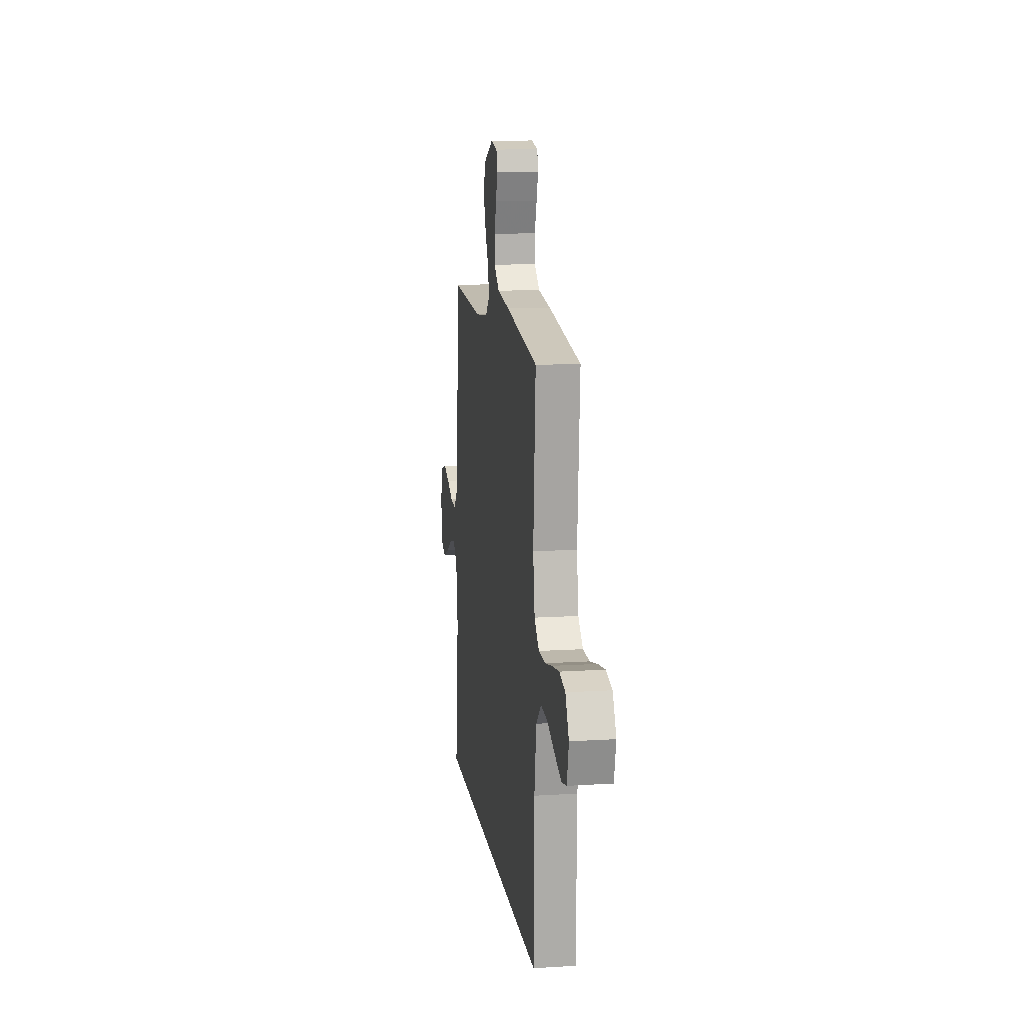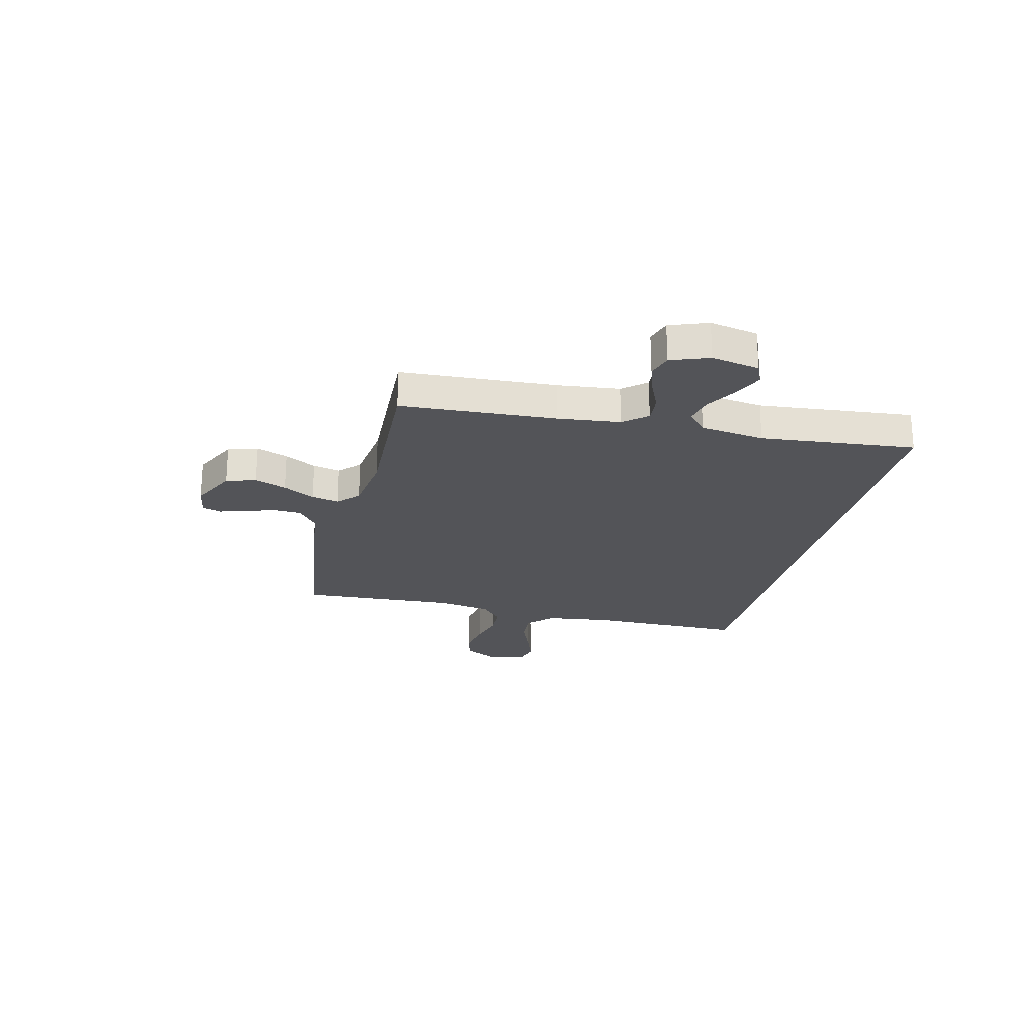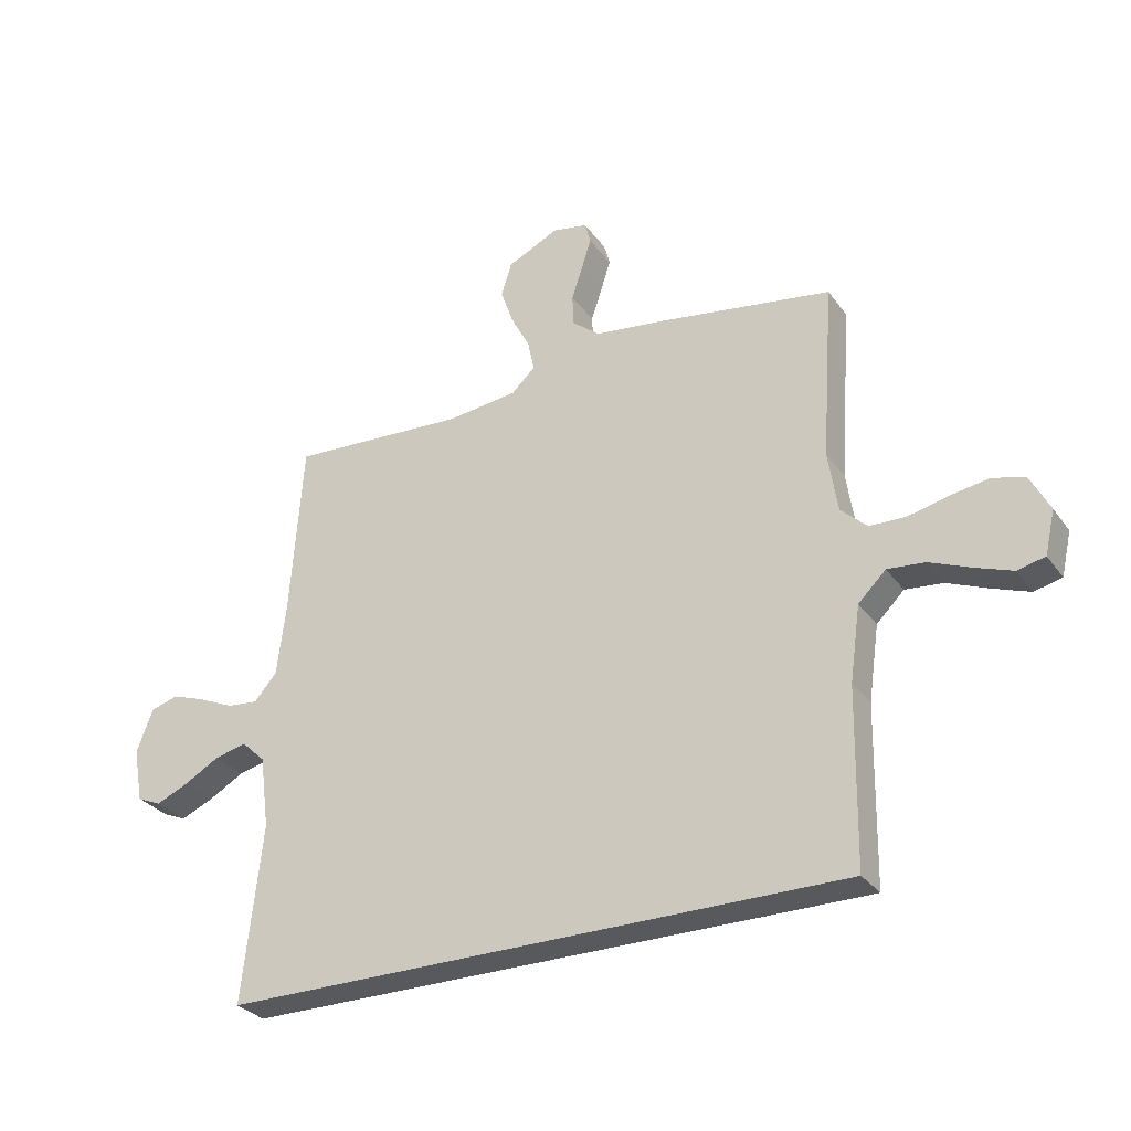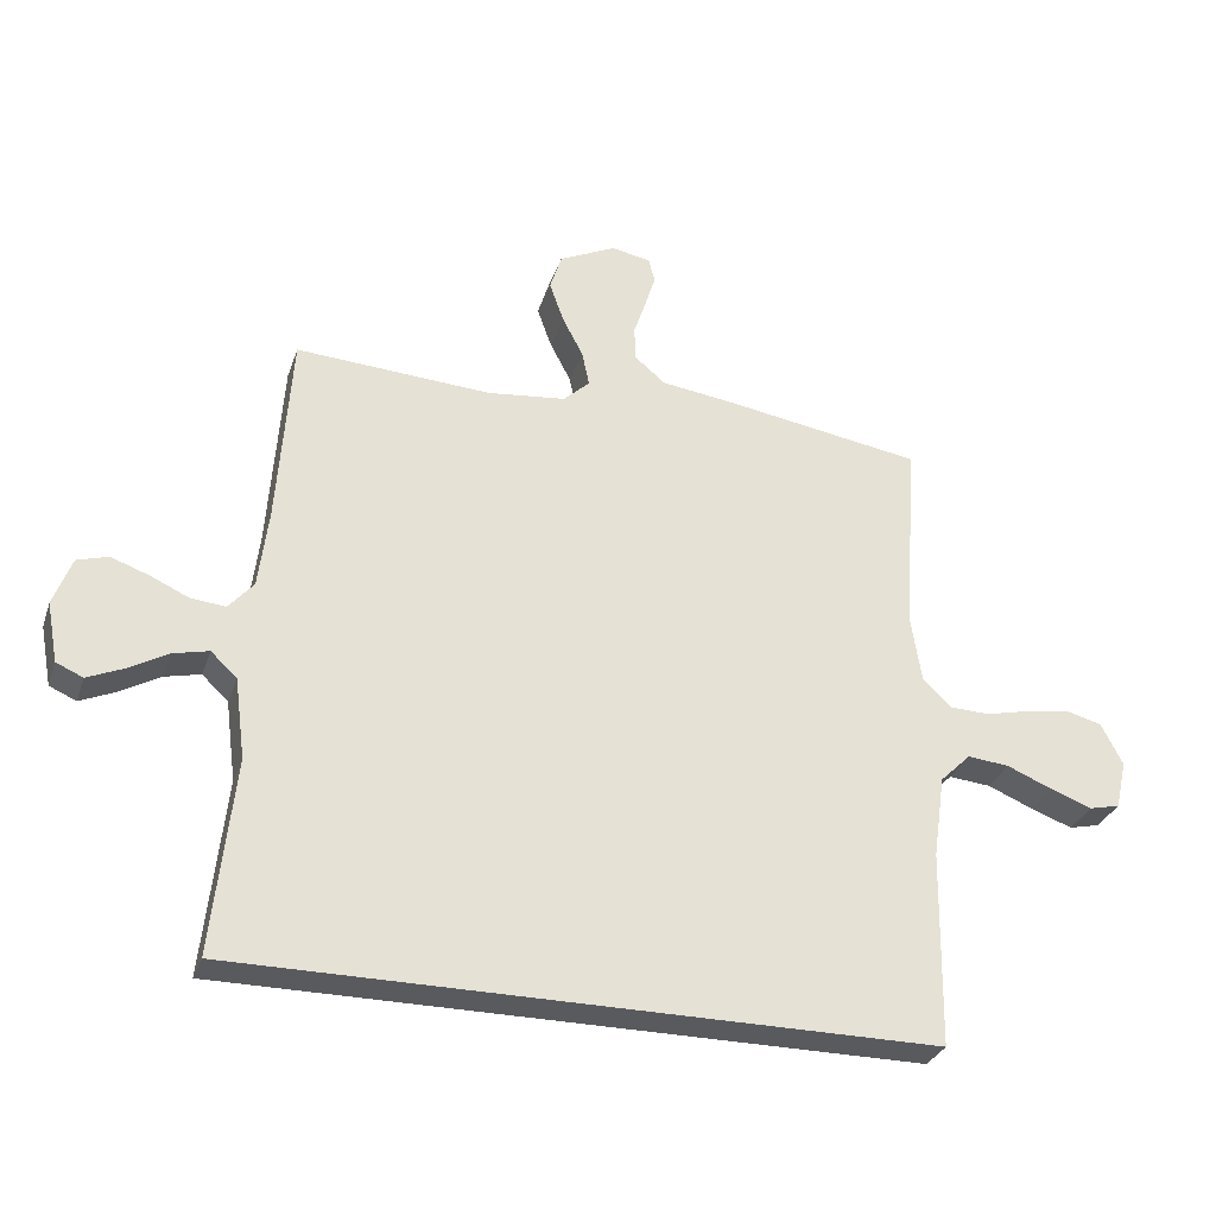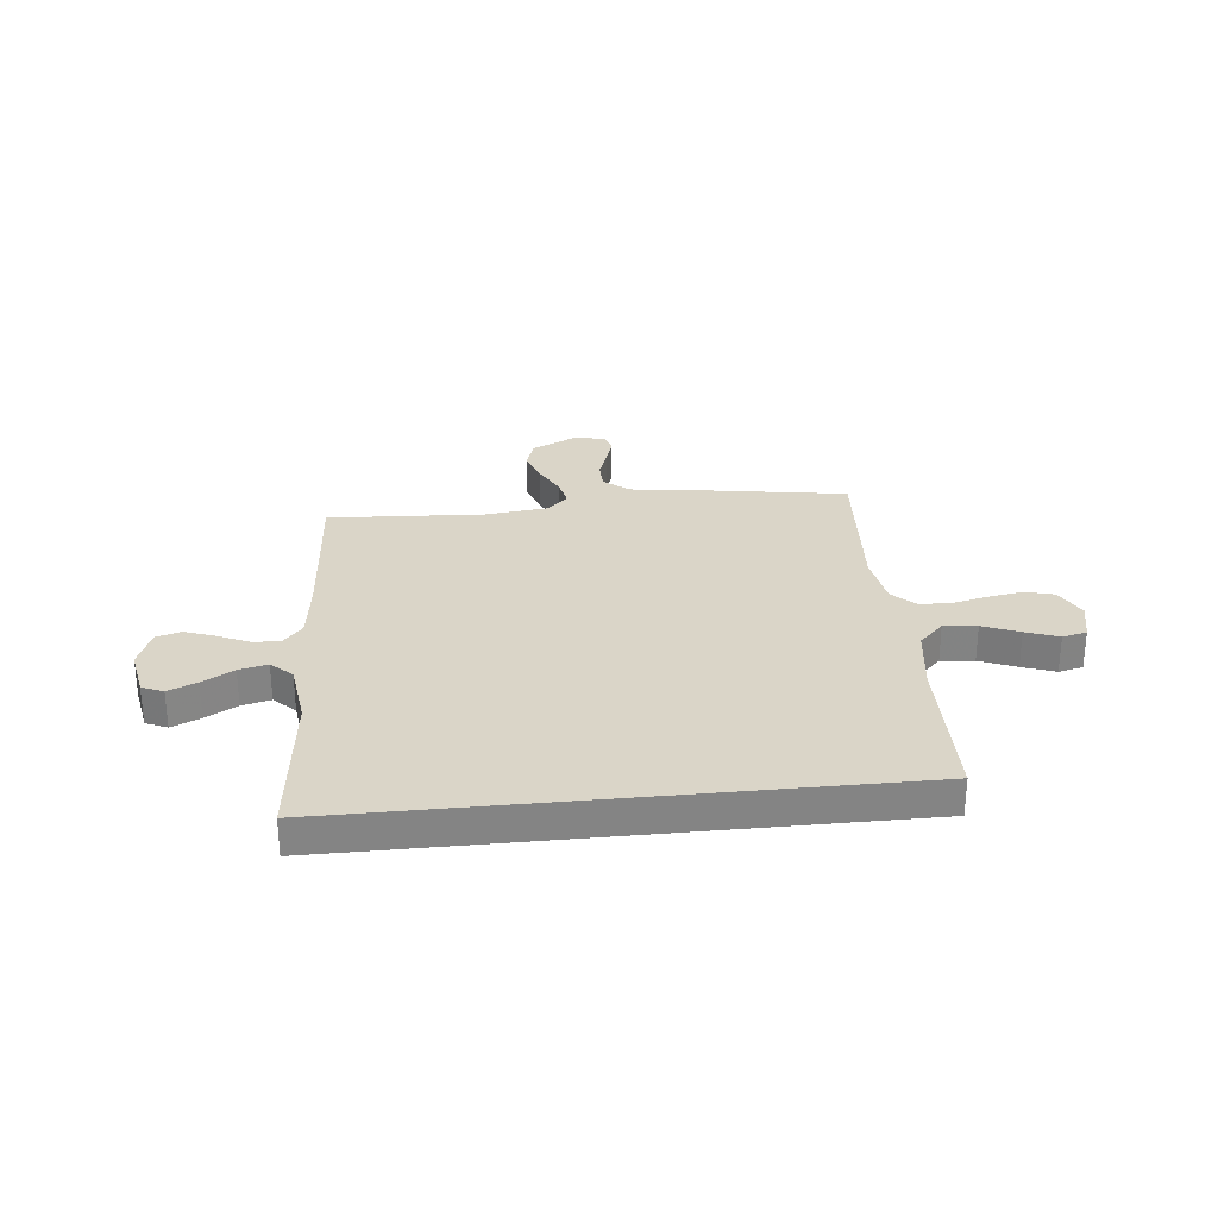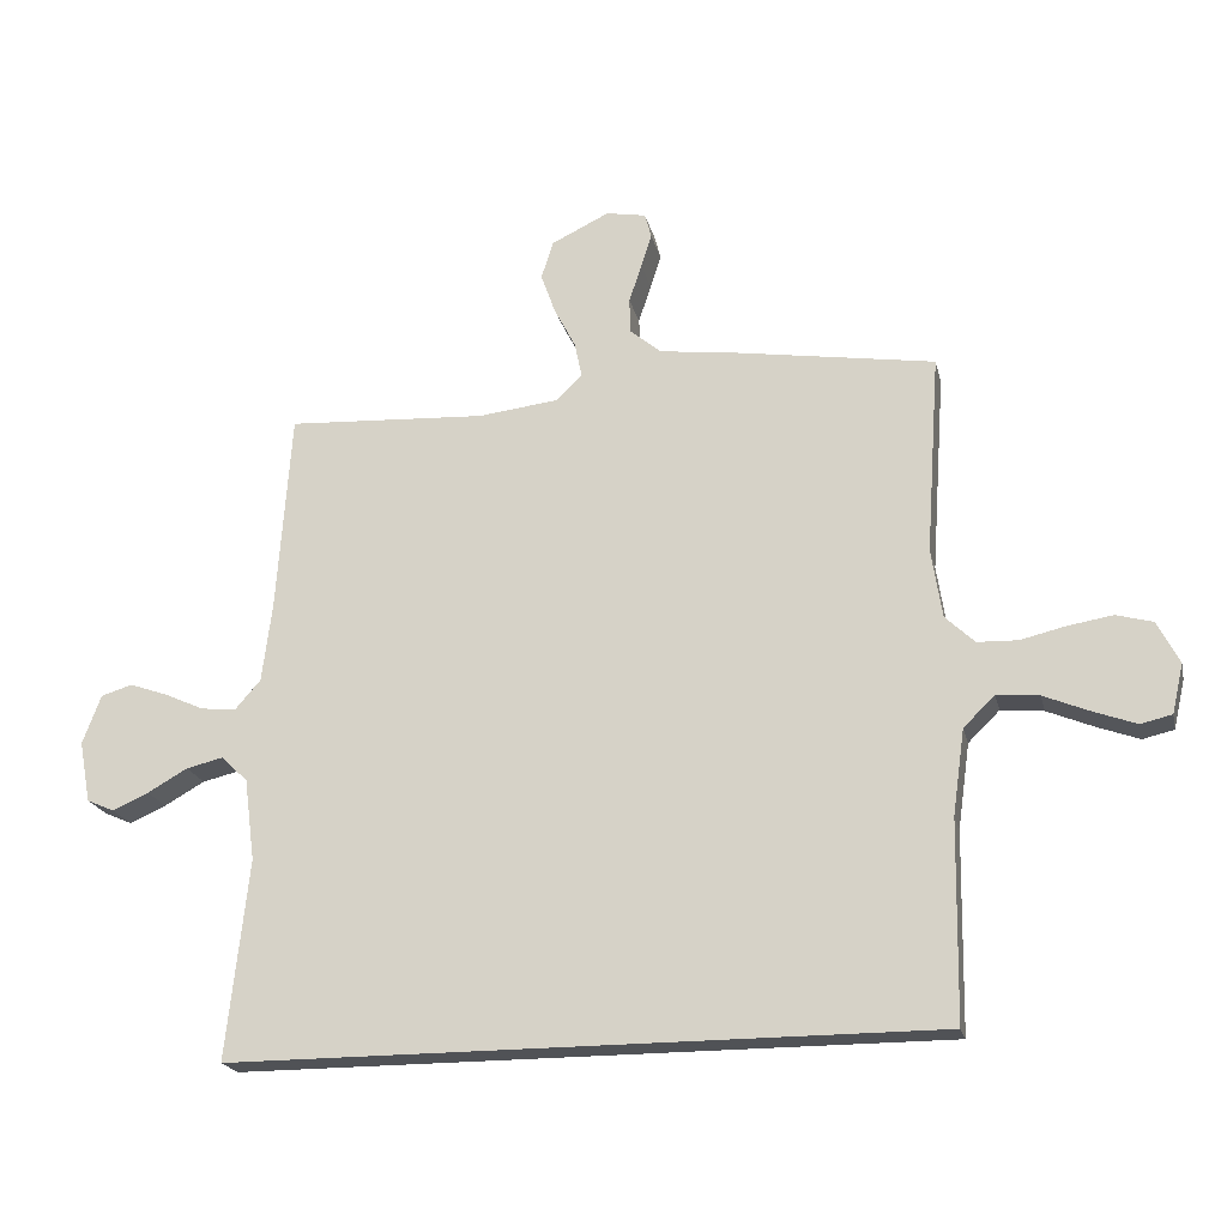
<metadata>
{"format":"obj","ext":"obj","renderer":"f3d","projection":"perspective","resolution":1024,"background":"white","views":[{"elev":12.8,"azim":-98.2,"up":"+Z"},{"elev":-23.5,"azim":75.8,"up":"+Y"},{"elev":-30.1,"azim":-150.9,"up":"+Z"},{"elev":-30.6,"azim":162.7,"up":"+Z"},{"elev":29.1,"azim":174.1,"up":"+Y"},{"elev":-20.6,"azim":-167.2,"up":"+Z"}]}
</metadata>
<code>
v 0.568 0.07 -0.5
v -0.492 0.07 -0.5
v -0.497 0.07 -0.2
v -0.515 0.07 -0.073
v -0.562 0.07 -0.027
v -0.626 0.07 -0.033
v -0.696 0.07 -0.062
v -0.759 0.07 -0.085
v -0.806 0.07 -0.074
v -0.823 0.07 0
v -0.79 0.07 0.064
v -0.735 0.07 0.079
v -0.668 0.07 0.068
v -0.6 0.07 0.052
v -0.539 0.07 0.054
v -0.495 0.07 0.096
v -0.479 0.07 0.2
v -0.5 0.07 0.5
v -0.2 0.07 0.547
v -0.084 0.07 0.562
v -0.037 0.07 0.601
v -0.035 0.07 0.654
v -0.054 0.07 0.711
v -0.07 0.07 0.762
v -0.06 0.07 0.799
v 0 0.07 0.81
v 0.087 0.07 0.768
v 0.105 0.07 0.711
v 0.083 0.07 0.649
v 0.051 0.07 0.588
v 0.04 0.07 0.535
v 0.08 0.07 0.497
v 0.2 0.07 0.483
v 0.5 0.07 0.5
v 0.521 0.07 0.2
v 0.536 0.07 0.08
v 0.574 0.07 0.036
v 0.627 0.07 0.041
v 0.687 0.07 0.068
v 0.744 0.07 0.088
v 0.791 0.07 0.074
v 0.819 0.07 0
v 0.802 0.07 -0.092
v 0.761 0.07 -0.11
v 0.706 0.07 -0.086
v 0.646 0.07 -0.052
v 0.591 0.07 -0.039
v 0.551 0.07 -0.077
v 0.535 0.07 -0.2
v 0.568 0 -0.5
v -0.492 0 -0.5
v -0.497 0 -0.2
v -0.515 0 -0.073
v -0.562 0 -0.027
v -0.626 0 -0.033
v -0.696 0 -0.062
v -0.759 0 -0.085
v -0.806 0 -0.074
v -0.823 0 0
v -0.79 0 0.064
v -0.735 0 0.079
v -0.668 0 0.068
v -0.6 0 0.052
v -0.539 0 0.054
v -0.495 0 0.096
v -0.479 0 0.2
v -0.5 0 0.5
v -0.2 0 0.547
v -0.084 0 0.562
v -0.037 0 0.601
v -0.035 0 0.654
v -0.054 0 0.711
v -0.07 0 0.762
v -0.06 0 0.799
v 0 0 0.81
v 0.087 0 0.768
v 0.105 0 0.711
v 0.083 0 0.649
v 0.051 0 0.588
v 0.04 0 0.535
v 0.08 0 0.497
v 0.2 0 0.483
v 0.5 0 0.5
v 0.521 0 0.2
v 0.536 0 0.08
v 0.574 0 0.036
v 0.627 0 0.041
v 0.687 0 0.068
v 0.744 0 0.088
v 0.791 0 0.074
v 0.819 0 0
v 0.802 0 -0.092
v 0.761 0 -0.11
v 0.706 0 -0.086
v 0.646 0 -0.052
v 0.591 0 -0.039
v 0.551 0 -0.077
v 0.535 0 -0.2
f 43 44 45 46
f 41 42 43 46
f 41 46 47
f 38 39 40 41
f 38 41 47
f 37 38 47 48
f 33 34 35
f 32 33 35 36
f 27 28 29 30
f 27 30 31
f 26 27 31
f 25 26 31
f 22 23 24 25
f 22 25 31
f 21 22 31
f 20 21 31 32
f 17 18 19 20
f 16 17 20 32
f 11 12 13 14
f 9 10 11 14
f 9 14 15
f 6 7 8 9
f 6 9 15
f 5 6 15 16
f 49 1 2 3
f 48 49 3 4
f 32 36 37 48
f 16 32 48
f 4 5 16 48
f 95 94 93 92
f 95 92 91 90
f 96 95 90
f 90 89 88 87
f 96 90 87
f 97 96 87 86
f 84 83 82
f 85 84 82 81
f 79 78 77 76
f 80 79 76
f 80 76 75
f 80 75 74
f 74 73 72 71
f 80 74 71
f 80 71 70
f 81 80 70 69
f 69 68 67 66
f 81 69 66 65
f 63 62 61 60
f 63 60 59 58
f 64 63 58
f 58 57 56 55
f 64 58 55
f 65 64 55 54
f 52 51 50 98
f 53 52 98 97
f 97 86 85 81
f 97 81 65
f 97 65 54 53
f 1 50 51 2
f 2 51 52 3
f 3 52 53 4
f 4 53 54 5
f 5 54 55 6
f 6 55 56 7
f 7 56 57 8
f 8 57 58 9
f 9 58 59 10
f 10 59 60 11
f 11 60 61 12
f 12 61 62 13
f 13 62 63 14
f 14 63 64 15
f 15 64 65 16
f 16 65 66 17
f 17 66 67 18
f 18 67 68 19
f 19 68 69 20
f 20 69 70 21
f 21 70 71 22
f 22 71 72 23
f 23 72 73 24
f 24 73 74 25
f 25 74 75 26
f 26 75 76 27
f 27 76 77 28
f 28 77 78 29
f 29 78 79 30
f 30 79 80 31
f 31 80 81 32
f 32 81 82 33
f 33 82 83 34
f 34 83 84 35
f 35 84 85 36
f 36 85 86 37
f 37 86 87 38
f 38 87 88 39
f 39 88 89 40
f 40 89 90 41
f 41 90 91 42
f 42 91 92 43
f 43 92 93 44
f 44 93 94 45
f 45 94 95 46
f 46 95 96 47
f 47 96 97 48
f 48 97 98 49
f 49 98 50 1

</code>
